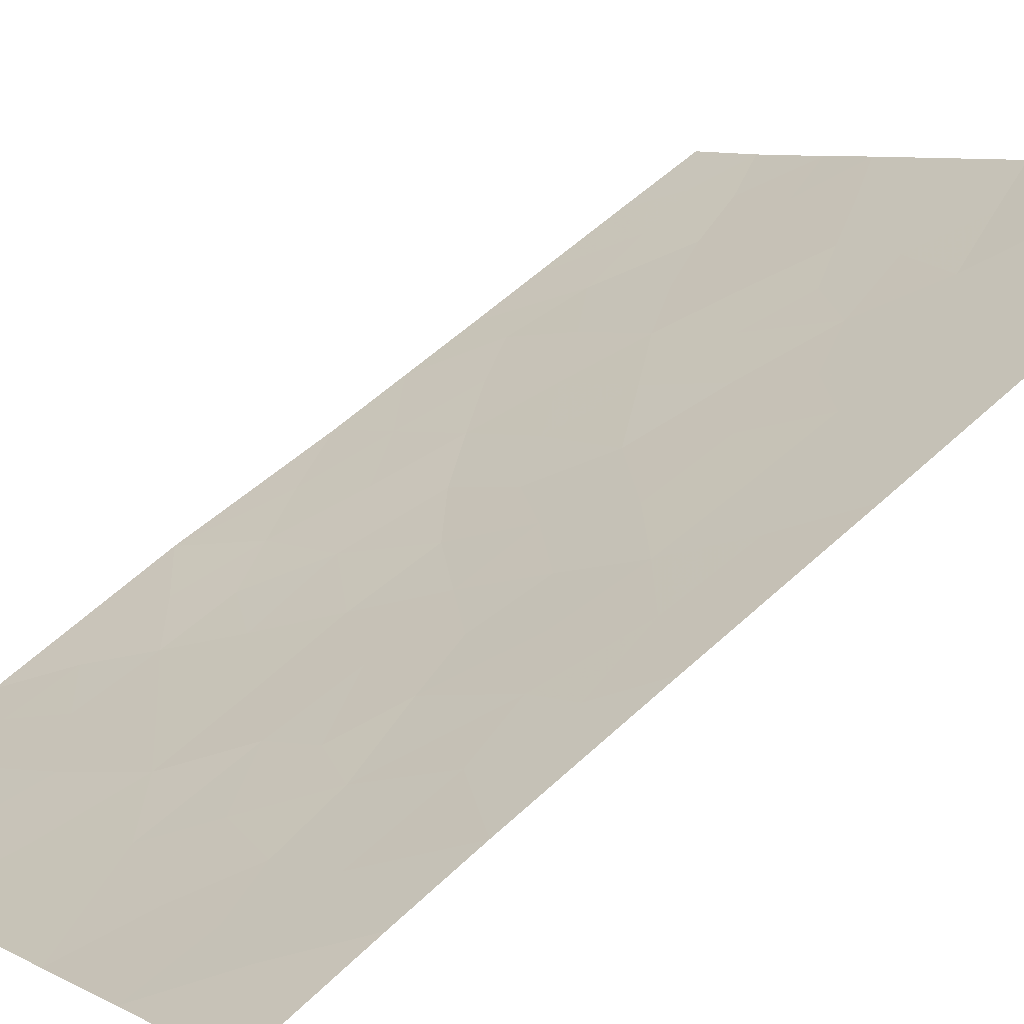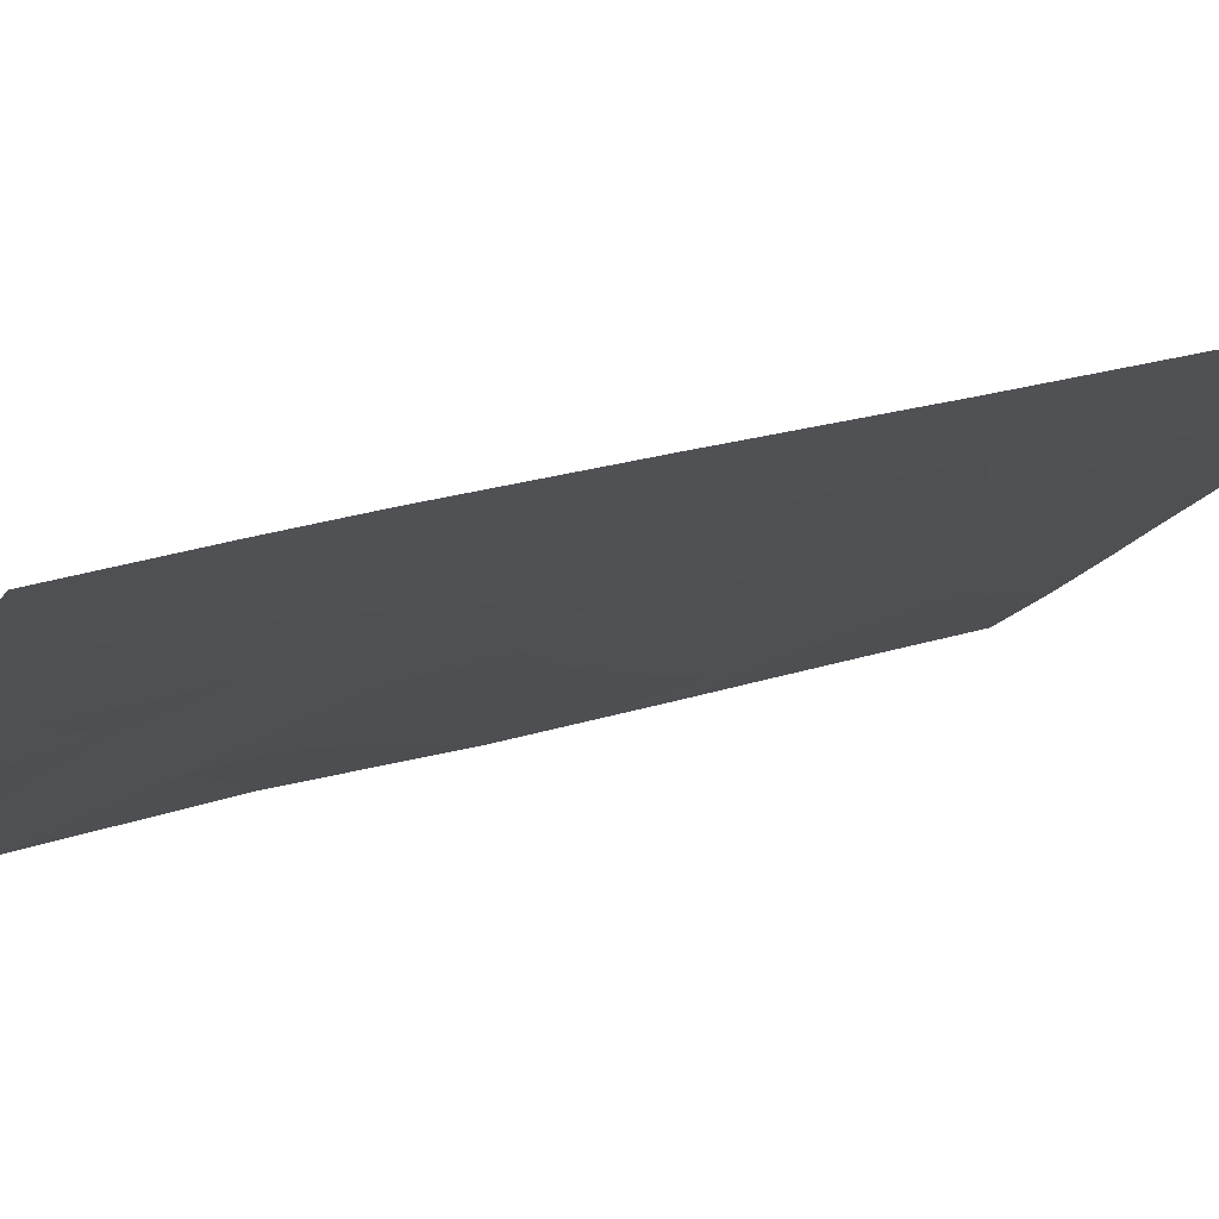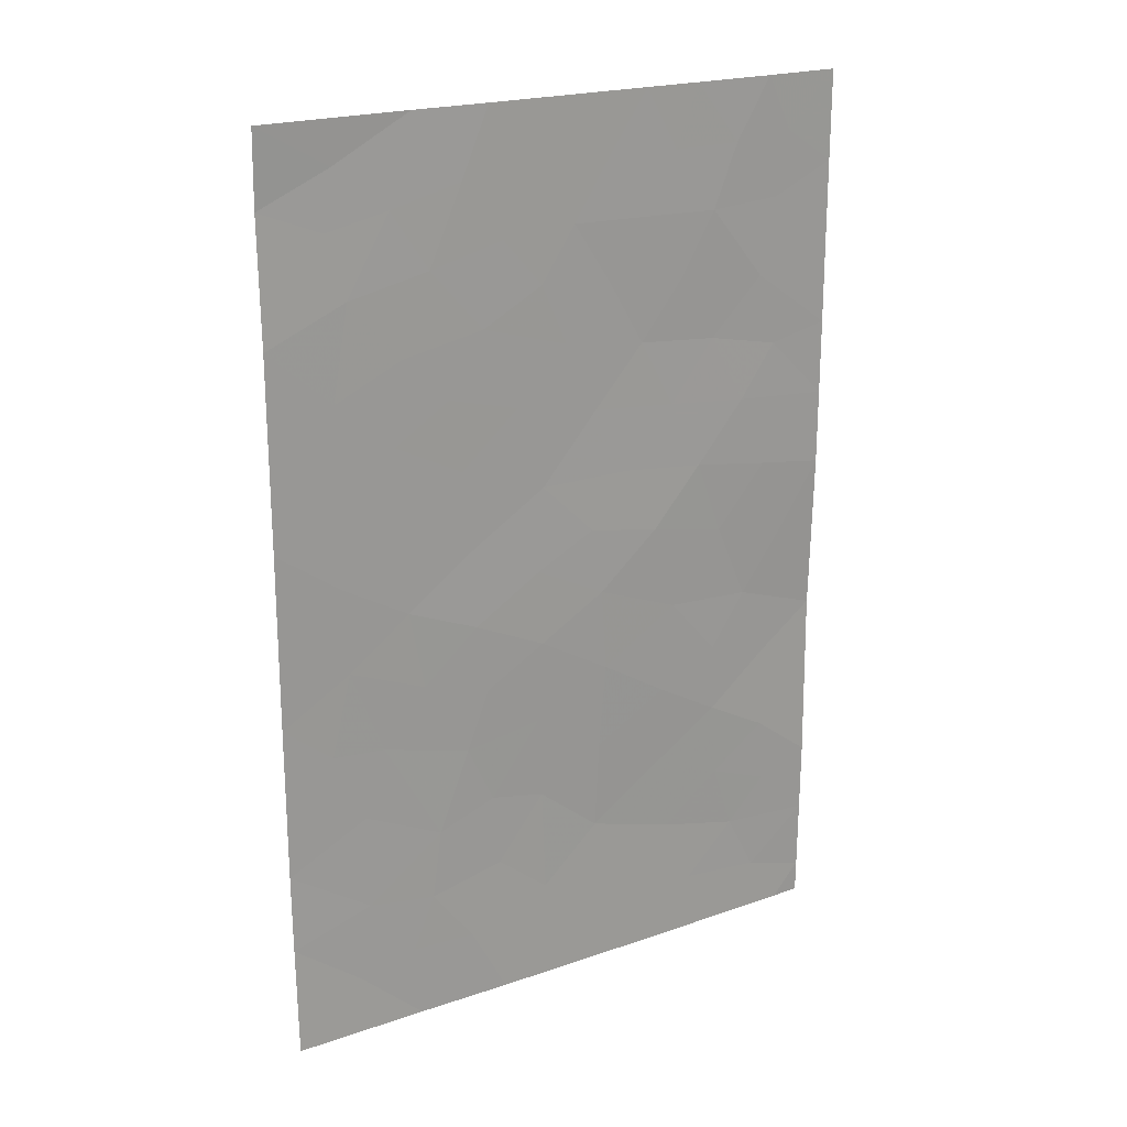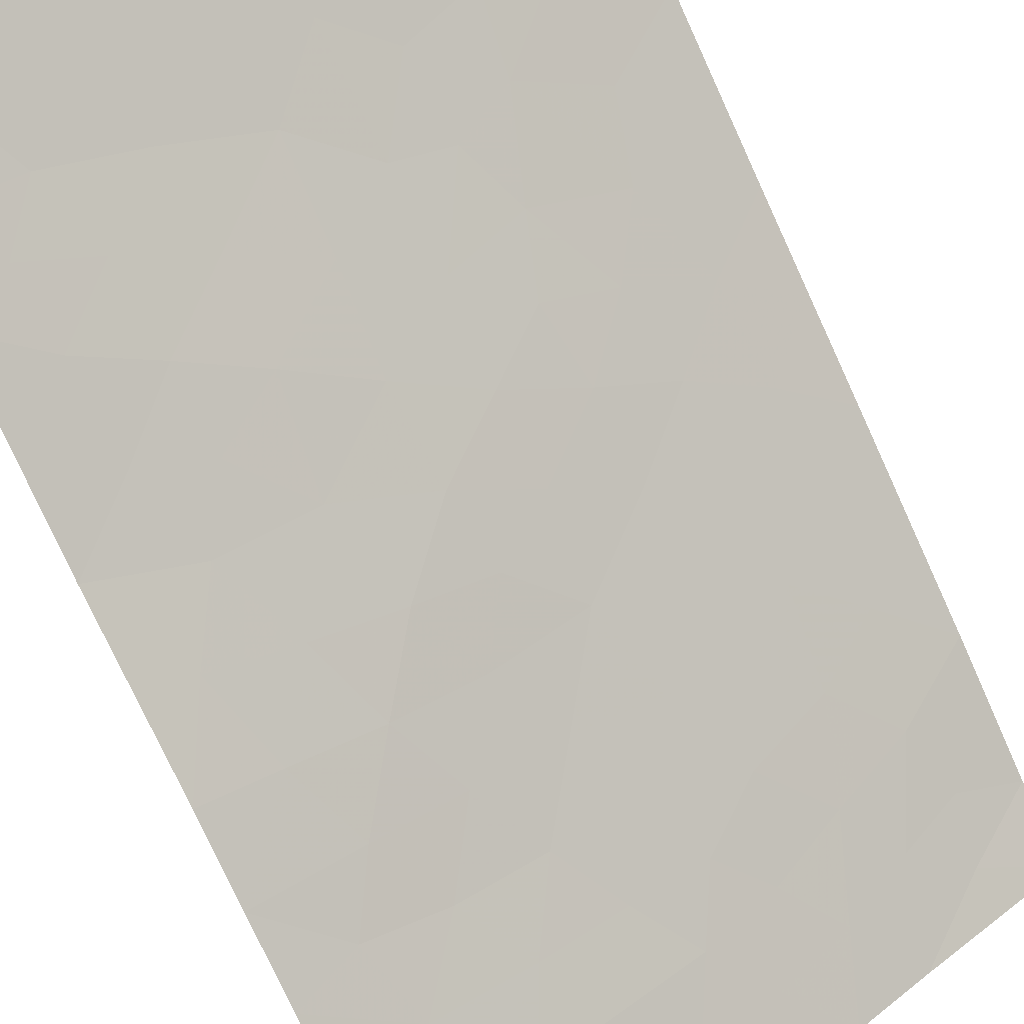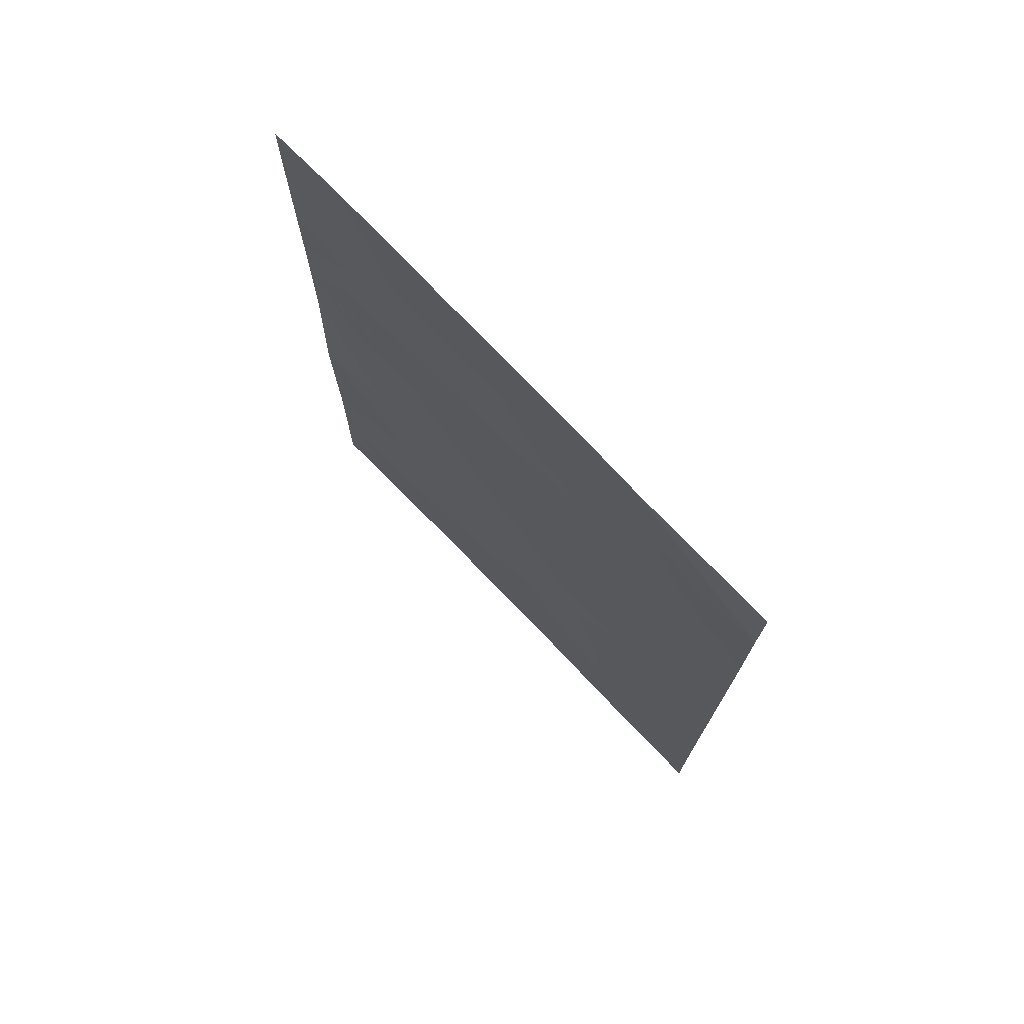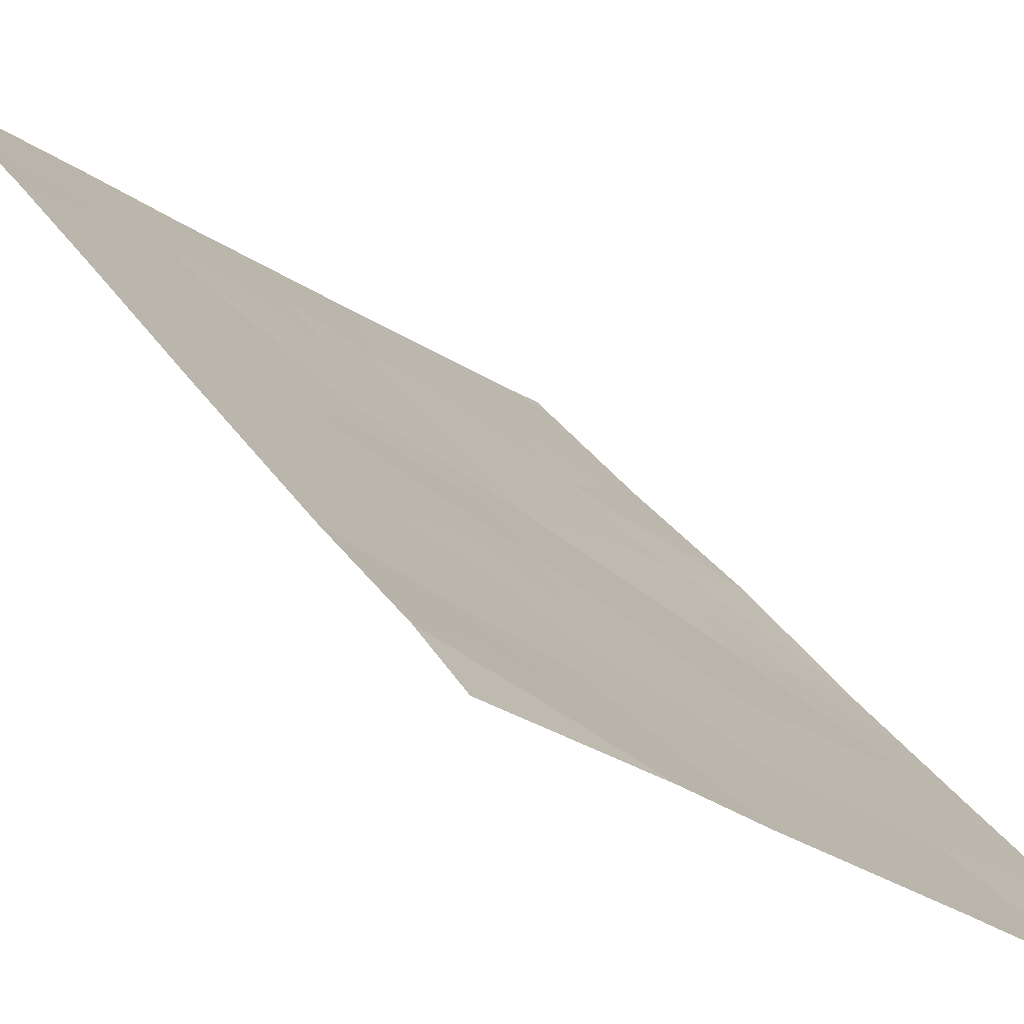
<metadata>
{"format":"obj","ext":"obj","renderer":"f3d","projection":"perspective","resolution":1024,"background":"white","views":[{"elev":54.1,"azim":45.0,"up":"+Z"},{"elev":21.0,"azim":58.9,"up":"+Z"},{"elev":21.4,"azim":112.1,"up":"+Y"},{"elev":-77.8,"azim":24.6,"up":"+Z"},{"elev":74.5,"azim":9.6,"up":"+Y"},{"elev":29.1,"azim":154.0,"up":"+Z"}]}
</metadata>
<code>
v -25.14 42.41 73.03
v -27.88 46.67 71.01
v -25.57 46.79 72.73
v -27.06 50 71.61
v -27.89 50 71.02
v -26.9 39.47 71.78
v -27.9 38.43 71.05
v -27.9 40.33 71.04
v -21.45 49.03 75.87
v -21.43 47.4 75.84
v -25.59 50 72.71
v -23.82 50 74.04
v -24.76 48.43 73.33
v -27.9 38 71.05
v -27.58 38 71.27
v -27.91 42.61 71.06
v -24.39 45.11 73.6
v -22.73 45.99 74.85
v -21.42 38 75.82
v -21.44 39.48 75.85
v -22.86 38 74.75
v -23.03 50 74.66
v -21.43 50 75.84
v -25.8 38 72.56
v -21.43 44.91 75.84
v -26.58 41.37 71.99
v -23.88 38 73.98
v -27.89 44.71 71.02
v -21.44 42.59 75.86
v -23.03 39.69 74.63
v -21.44 40.54 75.86
v -26.41 48.38 72.09
v -22.84 43.79 74.77
v -23.48 41.69 74.3
v -25.06 40.08 73.14
v -26.28 45 72.17
v -27.34 49.28 71.41
v -27.89 48.83 71.02
v -27.22 38.68 71.54
v -27.9 39.38 71.04
v -27.32 40.05 71.46
v -22.1 48.69 75.36
v -21.44 48.22 75.86
v -22.29 47.87 75.19
v -24.71 50 73.38
v -24.32 49.2 73.66
v -25.16 49.21 73.03
v -27.9 43.66 71.04
v -27.41 43.77 71.38
v -26.96 43 71.72
v -25.02 46 73.14
v -24.67 46.94 73.4
v -24.09 46.22 73.82
v -26.01 43.07 72.39
v -21.43 38.74 75.83
v -22.14 38 75.29
v -22.17 38.79 75.28
v -22.21 49.45 75.29
v -22.23 50 75.25
v -26.33 38.79 72.19
v -26.69 38 71.92
v -26.19 50 72.26
v -25.94 49.2 72.44
v -26.67 49.21 71.89
v -27.2 48.44 71.52
v -27.03 47.43 71.64
v -27.89 47.56 71.02
v -25.58 48.41 72.71
v -23.49 38.94 74.28
v -22.8 38.99 74.81
v -26.56 42.29 72
v -27.22 42 71.55
v -24.37 40.76 73.64
v -25.08 41.27 73.09
v -24.31 41.87 73.66
v -25.86 40.76 72.53
v -25.88 41.85 72.49
v -24.96 44.4 73.16
v -25.07 43.51 73.06
v -24.35 42.97 73.61
v -26.83 45.79 71.78
v -27.14 44.84 71.55
v -27.88 45.69 71.02
v -21.44 41.57 75.86
v -22.3 41.11 75.2
v -22.53 42.01 75.02
v -26.59 44.02 71.97
v -25.18 47.64 73.02
v -24.38 47.73 73.61
v -22.31 39.83 75.18
v -27.9 41.47 71.05
v -27.26 40.91 71.5
v -23.71 42.49 74.1
v -21.44 43.75 75.85
v -22.18 43.16 75.28
v -22.11 44.31 75.33
v -25.39 45.11 72.85
v -25.94 45.9 72.44
v -23.14 40.62 74.55
v -23.85 39.92 74.03
v -24.84 38 73.27
v -25.4 38.96 72.87
v -24.41 39.36 73.6
v -23.55 44.44 74.24
v -23.47 45.52 74.3
v -22.77 44.88 74.82
v -23.52 49.11 74.26
v -26.04 47.57 72.37
v -22.12 46.65 75.32
v -23.33 46.47 74.39
v -21.43 46.16 75.84
v -22.08 45.46 75.35
v -26.01 39.73 72.44
v -23.59 43.41 74.19
v -23 42.75 74.65
v -26.66 40.36 71.95
v -23.96 48.35 73.93
v -23.72 47.29 74.1
v -25.73 44.22 72.57
v -22.84 47.07 74.77
v -22.76 48.87 74.85
v -27.23 46.49 71.49
v -26.45 46.69 72.08
v -24.31 43.98 73.64
v -23.15 48.1 74.53
v -23.77 40.91 74.08
v -21.97 42.06 75.45
f 5 37 38
f 6 40 41
f 42 43 44
f 45 46 47
f 14 7 15
f 16 49 50
f 51 52 53
f 55 56 57
f 42 121 58
f 22 59 58
f 60 61 39
f 62 63 64
f 37 64 65
f 66 67 65
f 63 47 68
f 30 70 69
f 76 77 74
f 81 82 83
f 84 85 127
f 82 87 49
f 88 89 52
f 57 70 90
f 91 72 92
f 75 80 93
f 94 95 96
f 51 97 98
f 99 100 126
f 101 102 103
f 104 105 106
f 125 107 121
f 68 88 108
f 109 111 112
f 54 77 71
f 102 60 113
f 114 115 93
f 104 114 124
f 103 100 69
f 96 106 112
f 105 53 110
f 116 76 113
f 116 41 92
f 89 117 118
f 85 90 99
f 119 54 87
f 97 78 119
f 95 86 115
f 117 46 107
f 5 4 37
f 6 39 40
f 39 7 40
f 41 40 8
f 42 9 43
f 44 43 10
f 11 45 47
f 45 12 46
f 47 46 13
f 16 48 49
f 48 28 49
f 17 51 53
f 51 3 52
f 53 52 118
f 1 54 79
f 20 55 57
f 55 19 56
f 57 56 21
f 9 42 58
f 42 44 121
f 58 121 22
f 23 58 59
f 58 23 9
f 7 39 15
f 6 60 39
f 60 24 61
f 39 61 15
f 4 62 64
f 62 11 63
f 64 63 32
f 38 37 65
f 37 4 64
f 65 64 32
f 32 66 65
f 66 2 67
f 65 67 38
f 32 63 68
f 63 11 47
f 68 47 13
f 21 69 70
f 69 21 27
f 16 50 72
f 72 71 26
f 73 35 74
f 75 74 1
f 35 76 74
f 76 26 77
f 74 77 1
f 78 17 124
f 79 78 124
f 80 1 79
f 2 122 83
f 81 36 82
f 83 82 28
f 84 31 85
f 28 82 49
f 82 36 87
f 49 87 50
f 3 88 52
f 88 13 89
f 52 89 118
f 20 57 90
f 57 21 70
f 90 70 30
f 8 91 92
f 91 16 72
f 92 72 26
f 75 1 80
f 25 94 96
f 94 29 95
f 96 95 33
f 3 51 98
f 51 17 97
f 98 97 36
f 99 30 100
f 31 20 90
f 27 101 103
f 101 24 102
f 103 102 35
f 33 104 106
f 104 17 105
f 106 105 18
f 12 22 107
f 121 107 22
f 32 68 108
f 68 13 88
f 108 88 3
f 109 18 120
f 18 109 112
f 109 10 111
f 112 111 25
f 50 54 71
f 54 1 77
f 71 77 26
f 35 102 113
f 102 24 60
f 113 60 6
f 80 114 93
f 114 33 115
f 93 115 34
f 17 104 124
f 104 33 114
f 124 114 80
f 27 103 69
f 69 100 30
f 25 96 112
f 96 33 106
f 112 106 18
f 18 105 110
f 105 17 53
f 110 53 118
f 6 116 113
f 116 26 76
f 113 76 35
f 26 116 92
f 116 6 41
f 92 41 8
f 89 13 117
f 118 117 125
f 34 86 99
f 85 31 90
f 99 90 30
f 36 119 87
f 119 79 54
f 87 54 50
f 36 97 119
f 97 17 78
f 119 78 79
f 33 95 115
f 95 29 127
f 125 117 107
f 117 13 46
f 107 46 12
f 66 32 108
f 44 109 120
f 120 18 110
f 118 120 110
f 44 10 109
f 2 66 122
f 123 66 108
f 123 108 3
f 36 81 98
f 98 123 3
f 125 121 44
f 72 50 71
f 122 81 83
f 81 123 98
f 122 66 123
f 81 122 123
f 79 124 80
f 118 125 120
f 125 44 120
f 126 100 73
f 93 34 75
f 86 85 99
f 34 99 126
f 115 86 34
f 127 85 86
f 29 84 127
f 95 127 86
f 103 35 73
f 73 74 75
f 34 126 75
f 73 75 126
f 103 73 100

</code>
